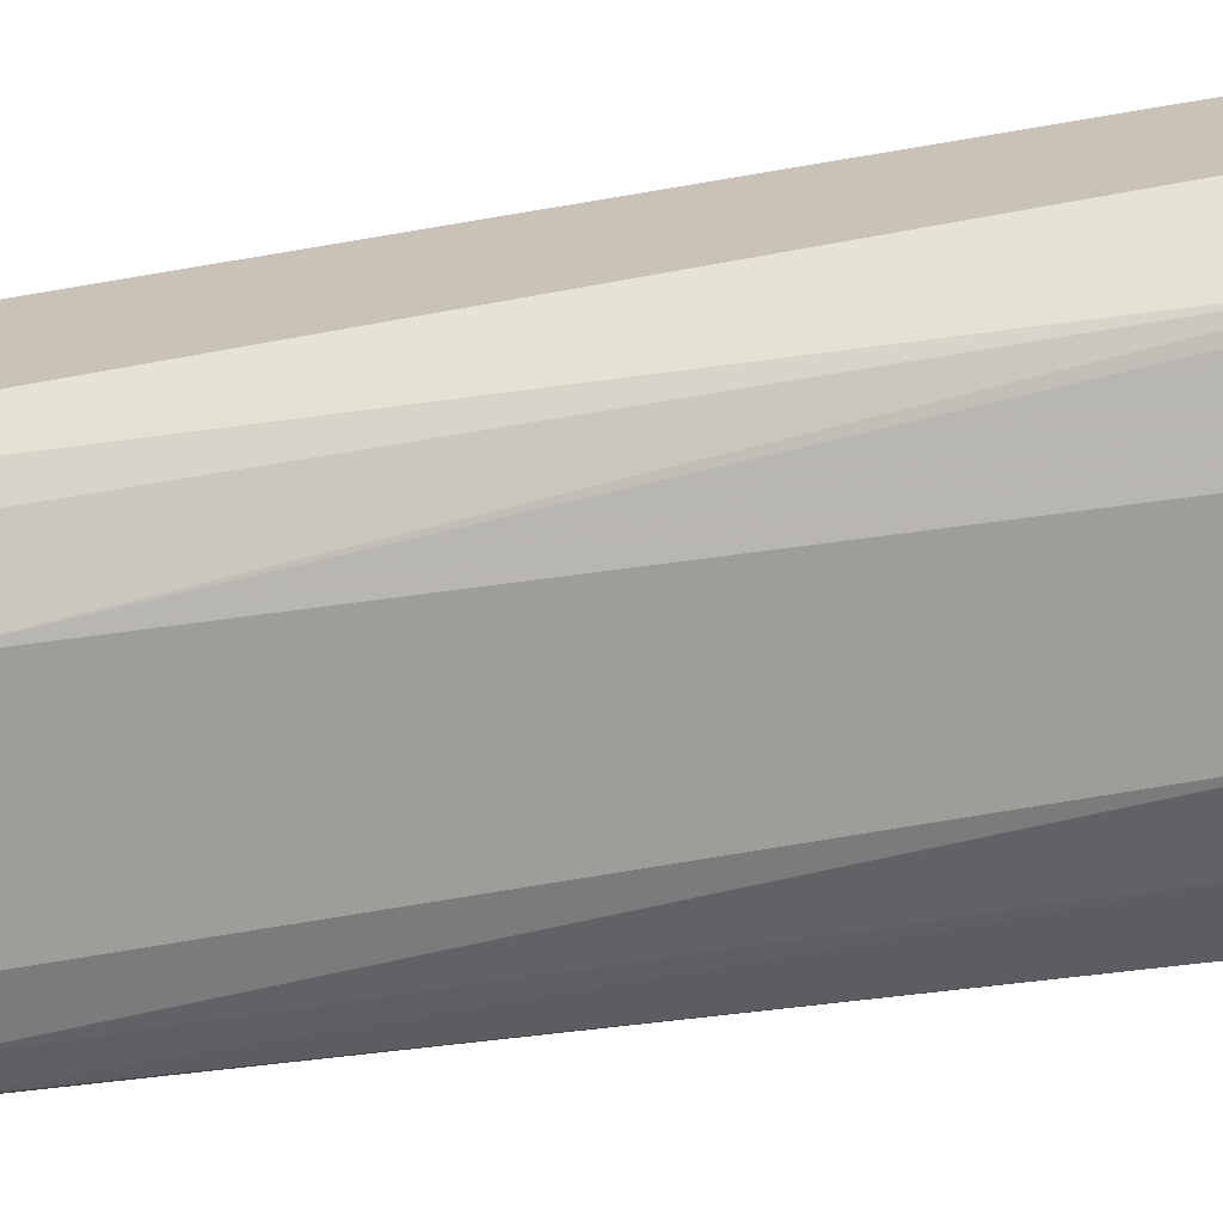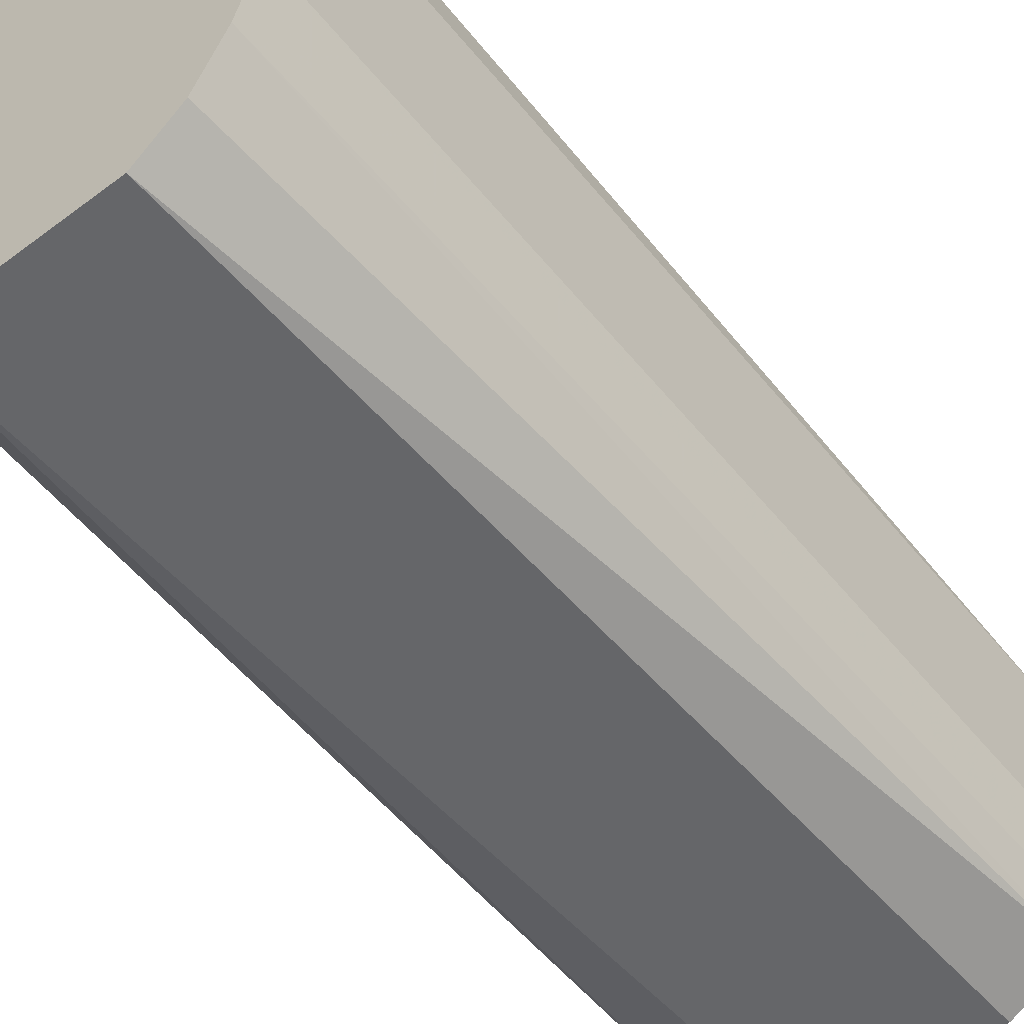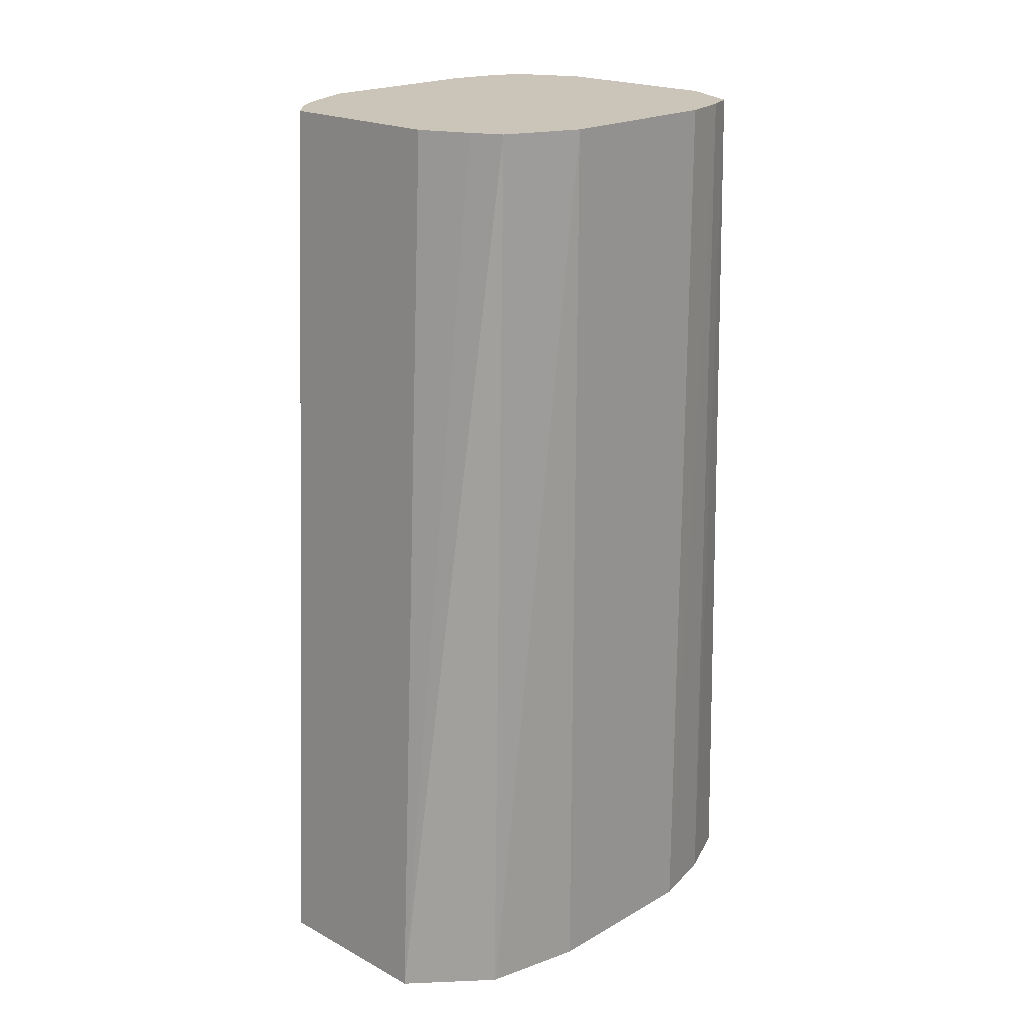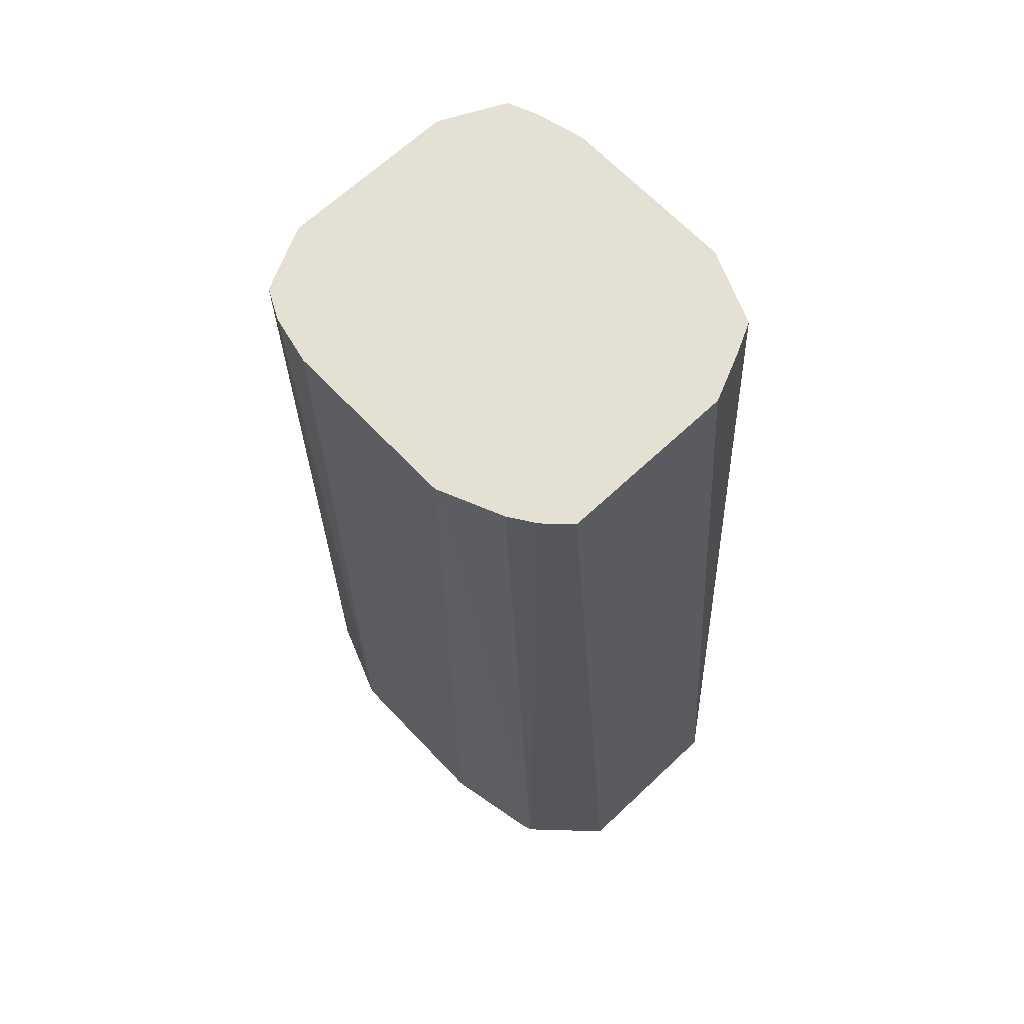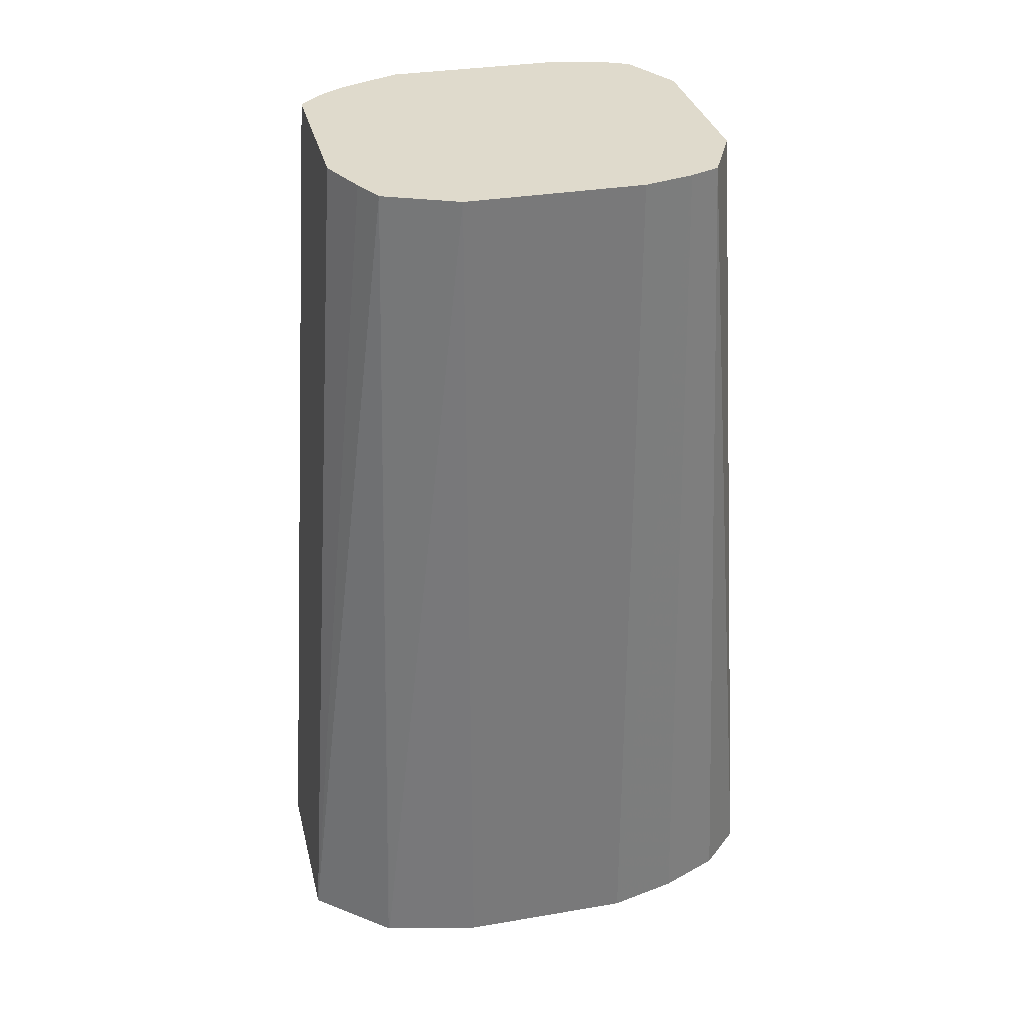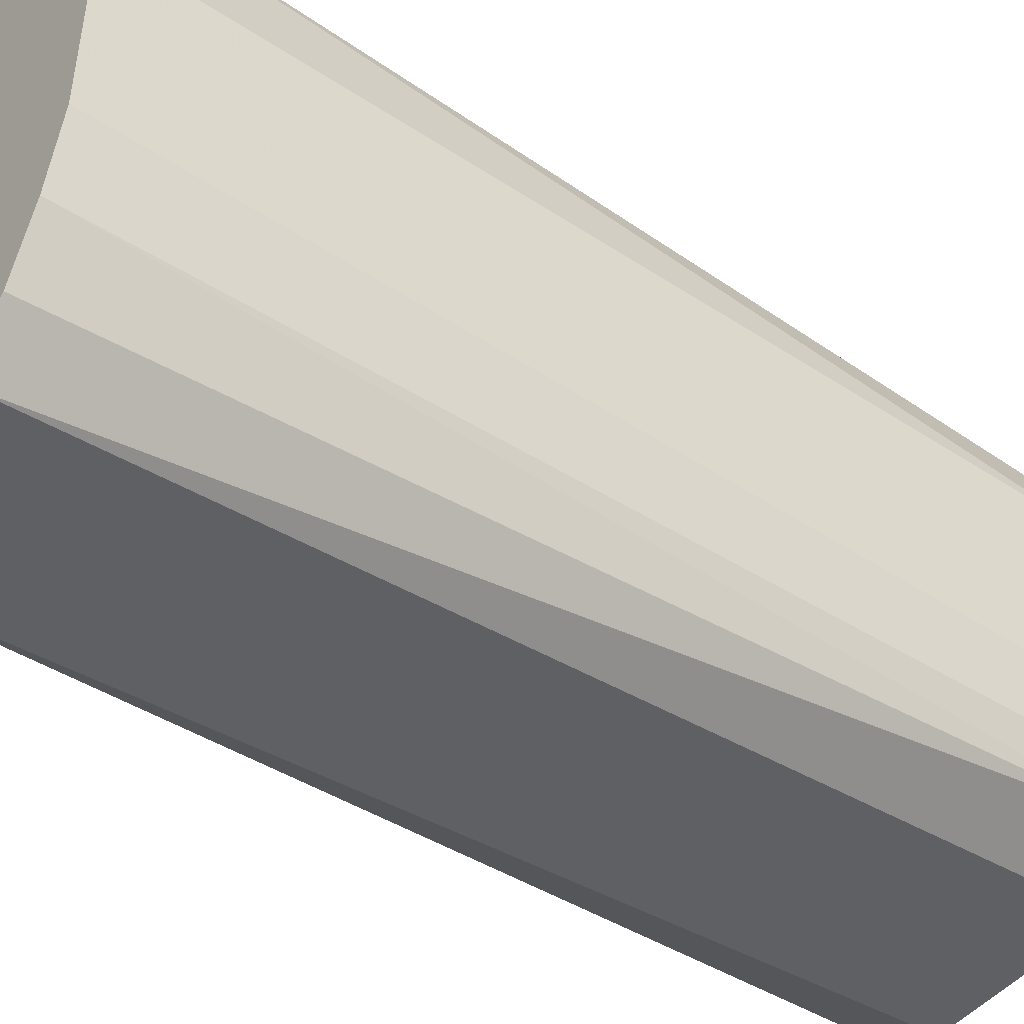
<metadata>
{"format":"obj","ext":"obj","renderer":"f3d","projection":"perspective","resolution":1024,"background":"white","views":[{"elev":18.8,"azim":67.9,"up":"+Y"},{"elev":-54.7,"azim":-141.6,"up":"+Y"},{"elev":20.3,"azim":-135.9,"up":"+Z"},{"elev":65.8,"azim":136.6,"up":"+Z"},{"elev":32.5,"azim":-103.3,"up":"+Z"},{"elev":-46.5,"azim":-126.9,"up":"+Y"}]}
</metadata>
<code>
v 0.5681 -0.1669 -0.166
v 0.5724 -0.1712 -0.166
v 0.5404 -0.1669 -0.166
v 0.5715 -0.1767 -0.02095
v 0.5782 -0.177 -0.166
v 0.53 -0.1785 -0.166
v 0.5314 -0.1825 -0.02095
v 0.5362 -0.1801 -0.02095
v 0.5438 -0.1767 -0.02095
v 0.5752 -0.1804 -0.02095
v 0.5788 -0.1789 -0.166
v 0.5778 -0.1843 -0.02095
v 0.582 -0.194 -0.02095
v 0.5299 -0.1787 -0.166
v 0.5265 -0.194 -0.02095
v 0.582 -0.194 -0.166
v 0.582 -0.2217 -0.02095
v 0.5265 -0.194 -0.166
v 0.5265 -0.2217 -0.02095
v 0.582 -0.2217 -0.166
v 0.5803 -0.2293 -0.02095
v 0.5265 -0.2217 -0.166
v 0.5285 -0.2294 -0.02095
v 0.5768 -0.2355 -0.166
v 0.5779 -0.234 -0.02095
v 0.5294 -0.2327 -0.166
v 0.5304 -0.2341 -0.02095
v 0.5678 -0.2488 -0.166
v 0.5681 -0.2389 -0.02095
v 0.5336 -0.2423 -0.166
v 0.5404 -0.2389 -0.02095
v 0.5401 -0.2488 -0.166
f 13 20 16
f 13 17 20
f 11 13 16
f 7 14 15
f 6 14 7
f 5 13 11
f 4 12 10
f 5 10 12
f 4 10 5
f 4 13 12
f 4 17 13
f 14 18 15
f 5 12 13
f 15 18 22
f 26 30 27
f 17 21 20
f 19 22 23
f 20 21 24
f 21 25 24
f 28 31 32
f 22 26 23
f 23 26 27
f 24 25 28
f 25 29 28
f 27 30 32
f 27 32 31
f 28 29 31
f 4 21 17
f 15 22 19
f 4 25 21
f 1 30 26
f 4 31 29
f 4 29 25
f 1 5 11
f 1 11 16
f 1 16 20
f 1 20 24
f 1 24 28
f 1 28 32
f 1 32 30
f 1 26 22
f 1 22 18
f 1 18 14
f 1 14 6
f 1 6 3
f 1 2 5
f 1 9 4
f 4 27 31
f 4 23 27
f 4 19 23
f 4 15 19
f 4 8 7
f 4 7 15
f 3 8 9
f 3 7 8
f 3 6 7
f 2 4 5
f 1 4 2
f 4 9 8
f 1 3 9

</code>
